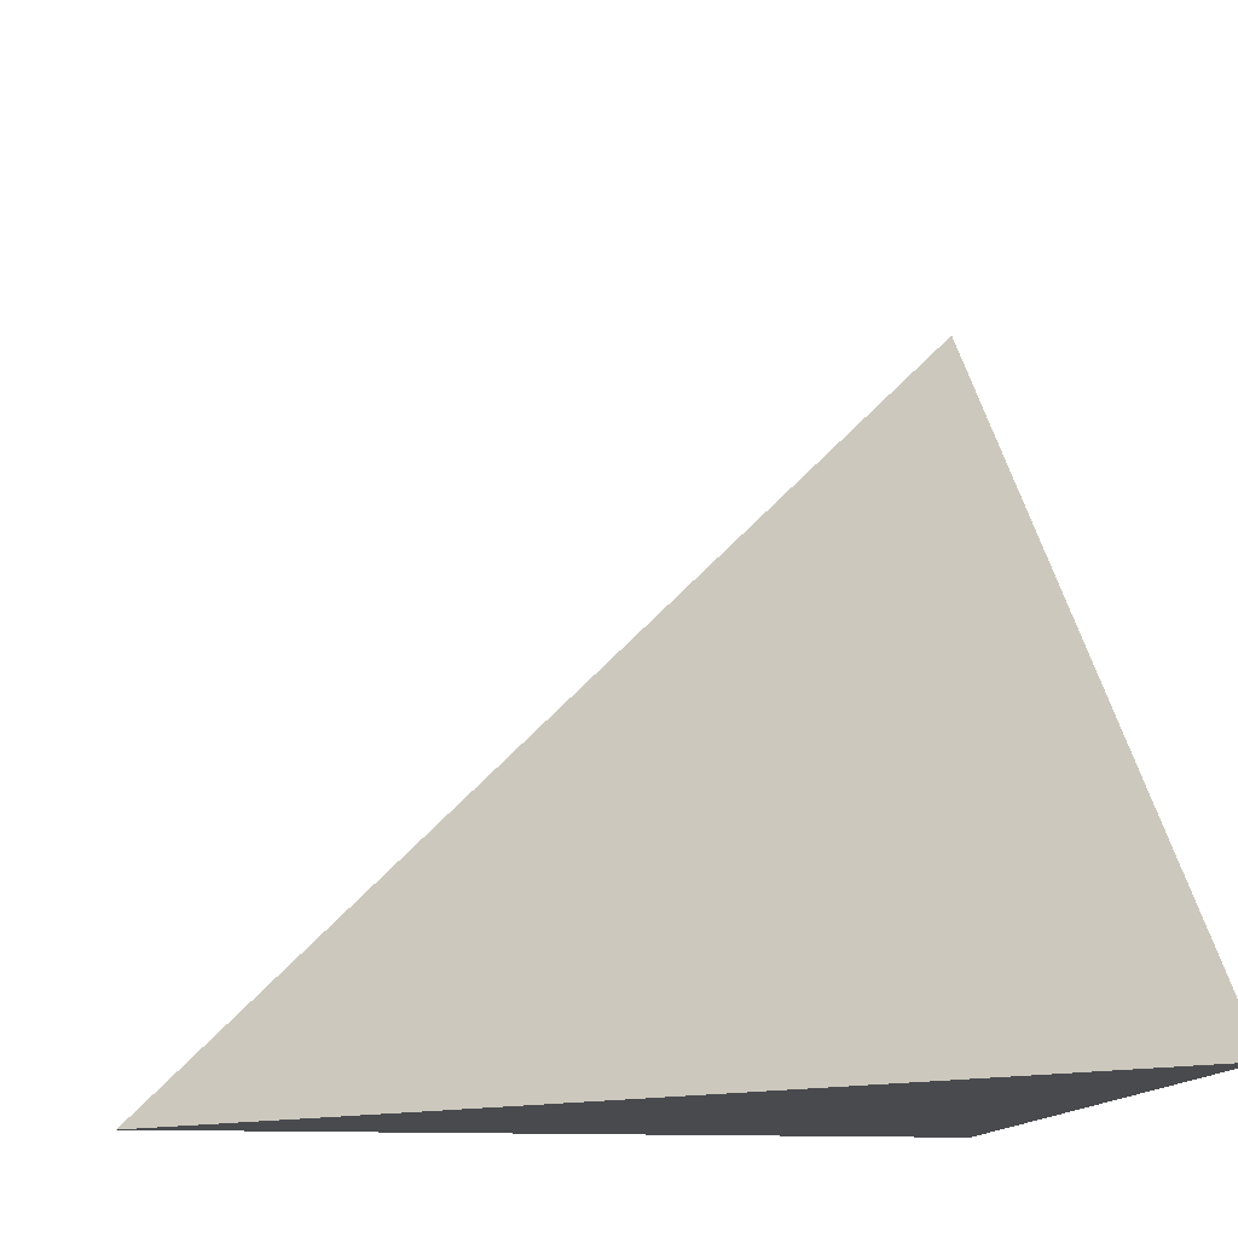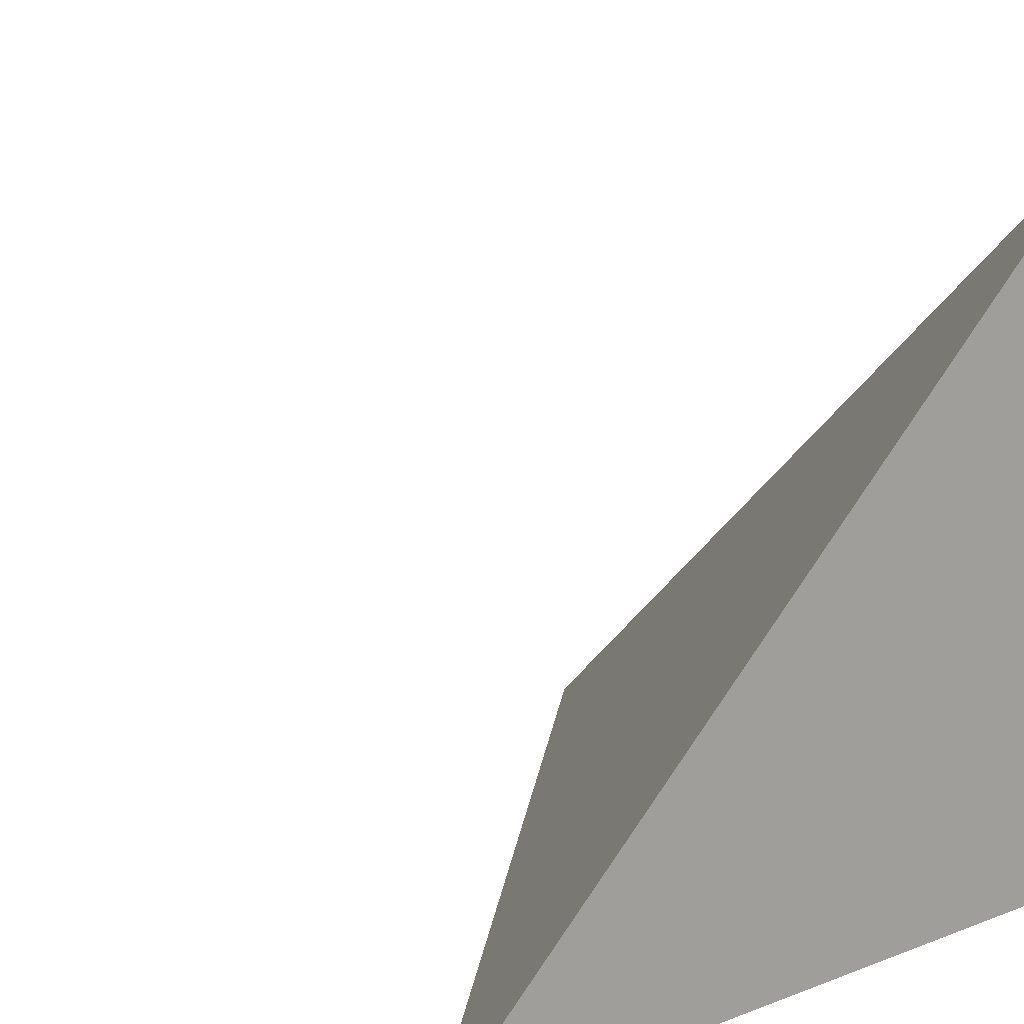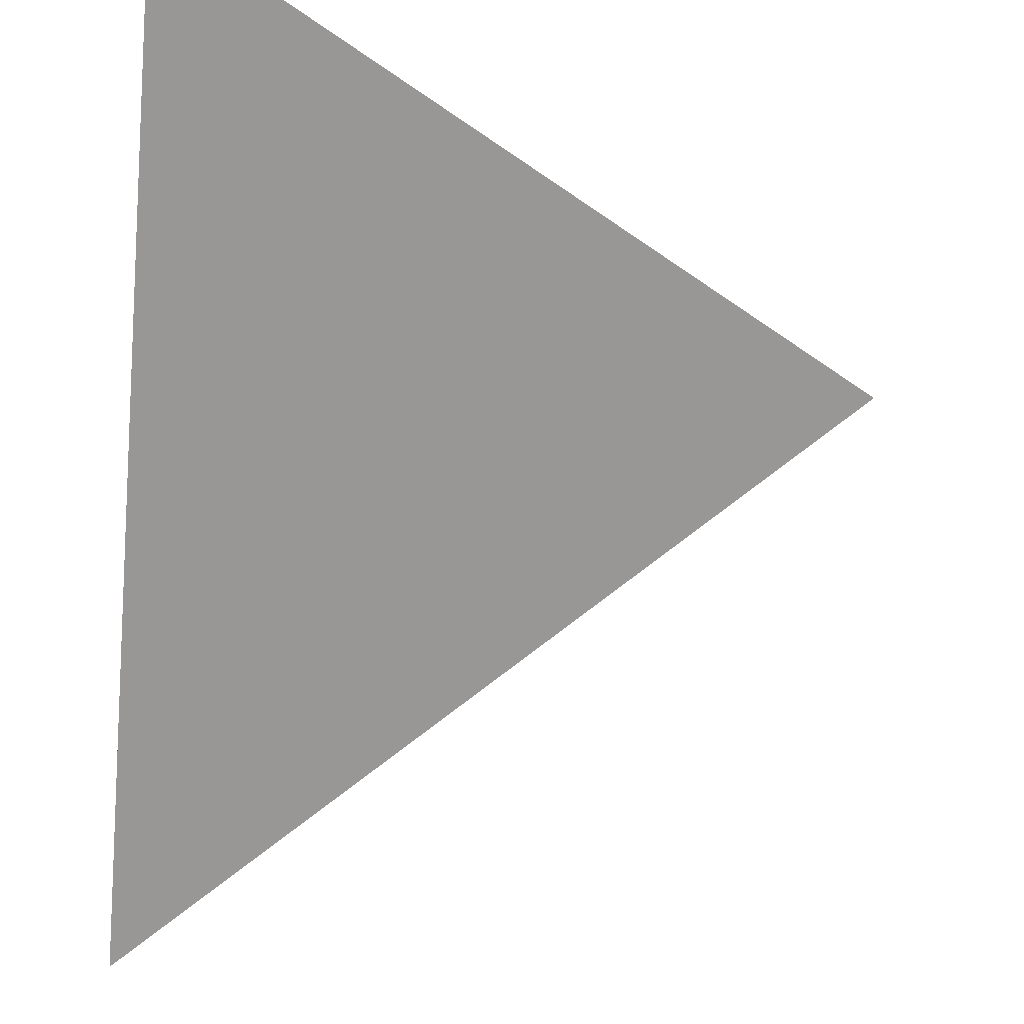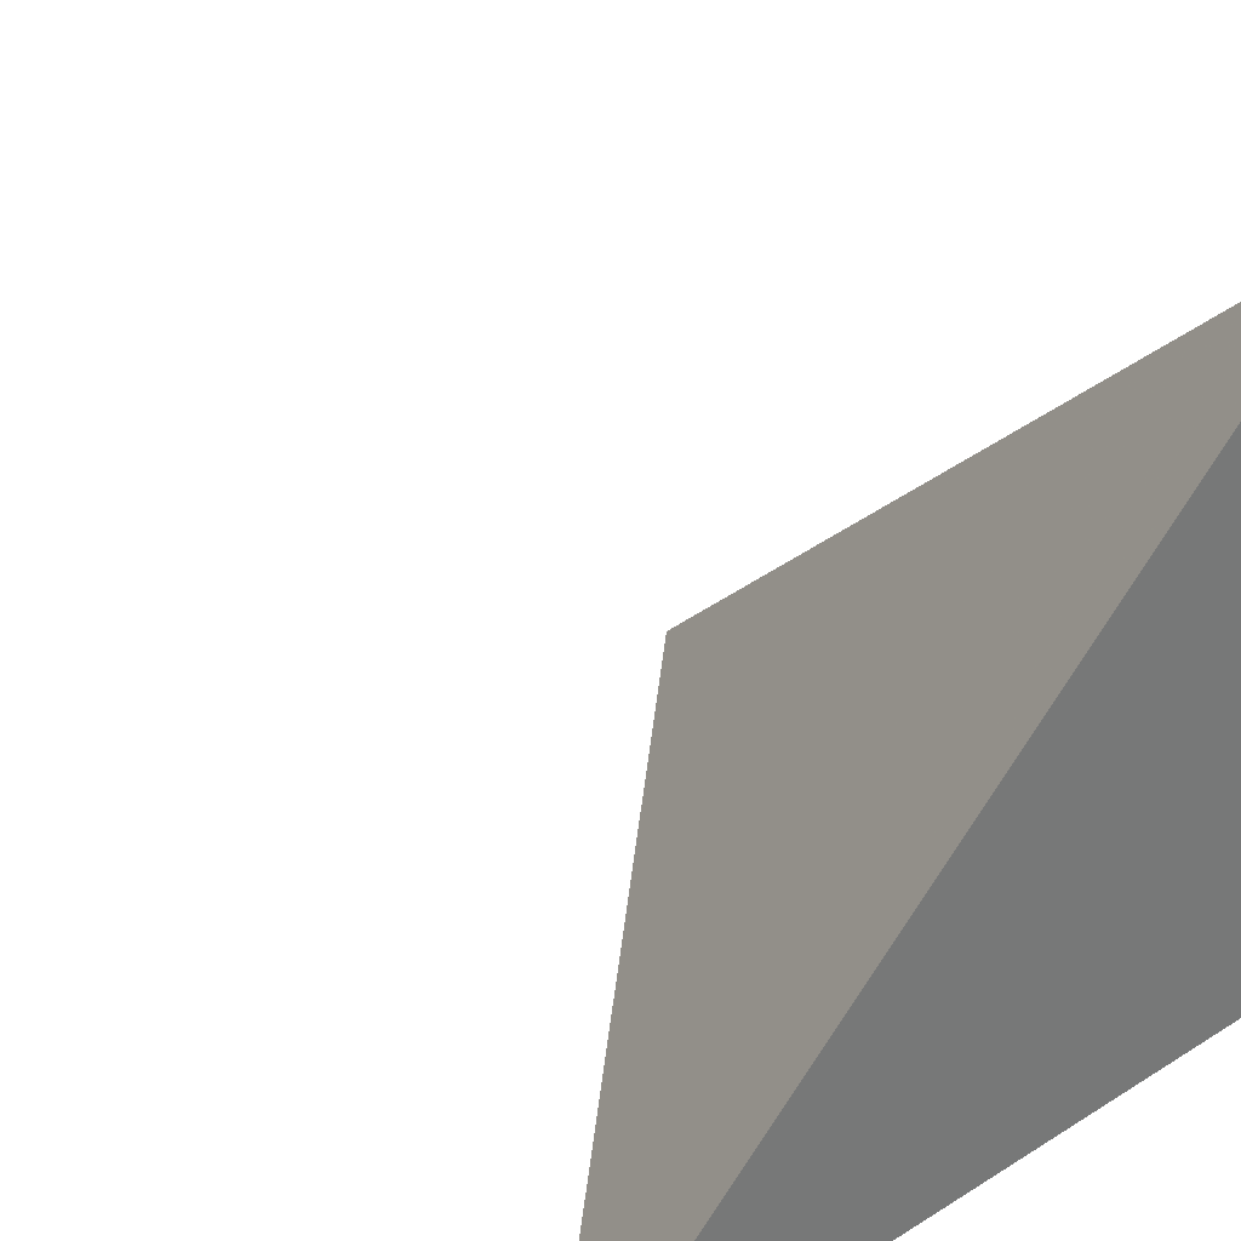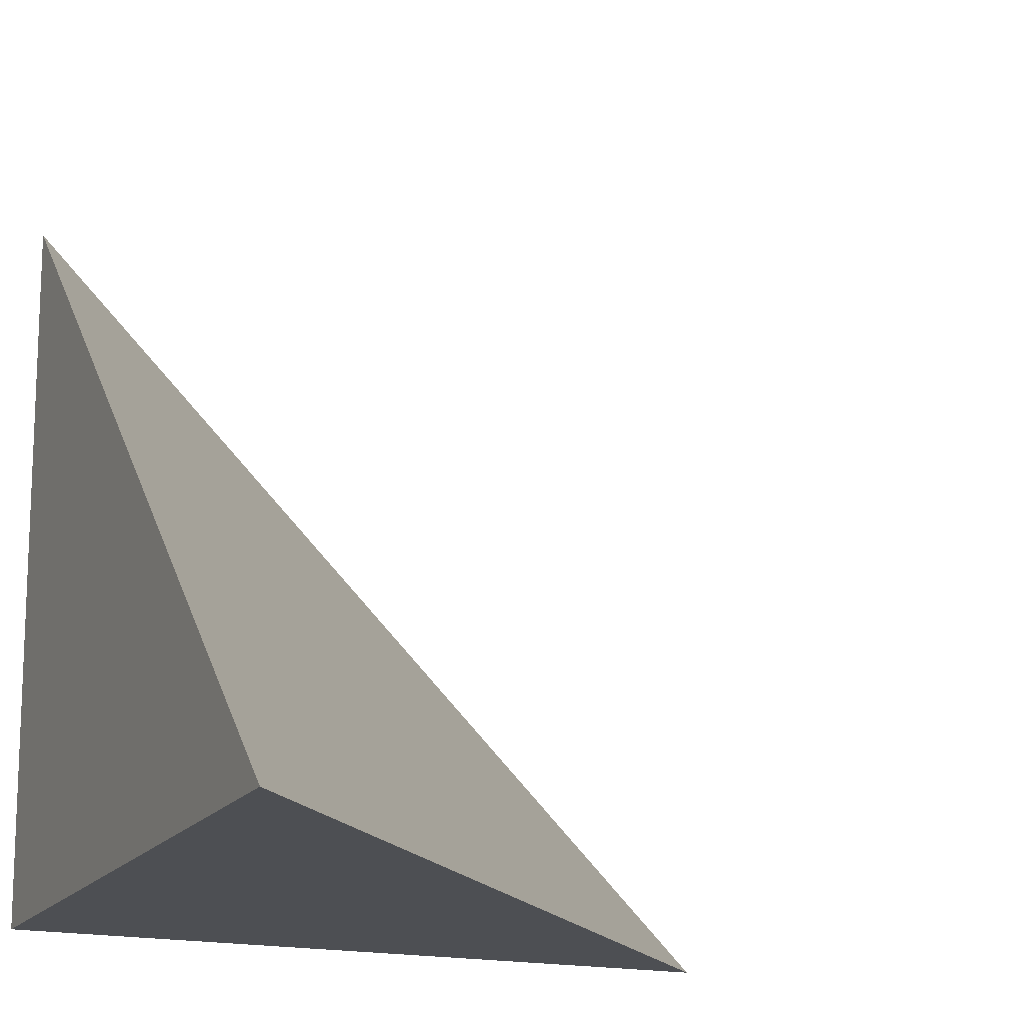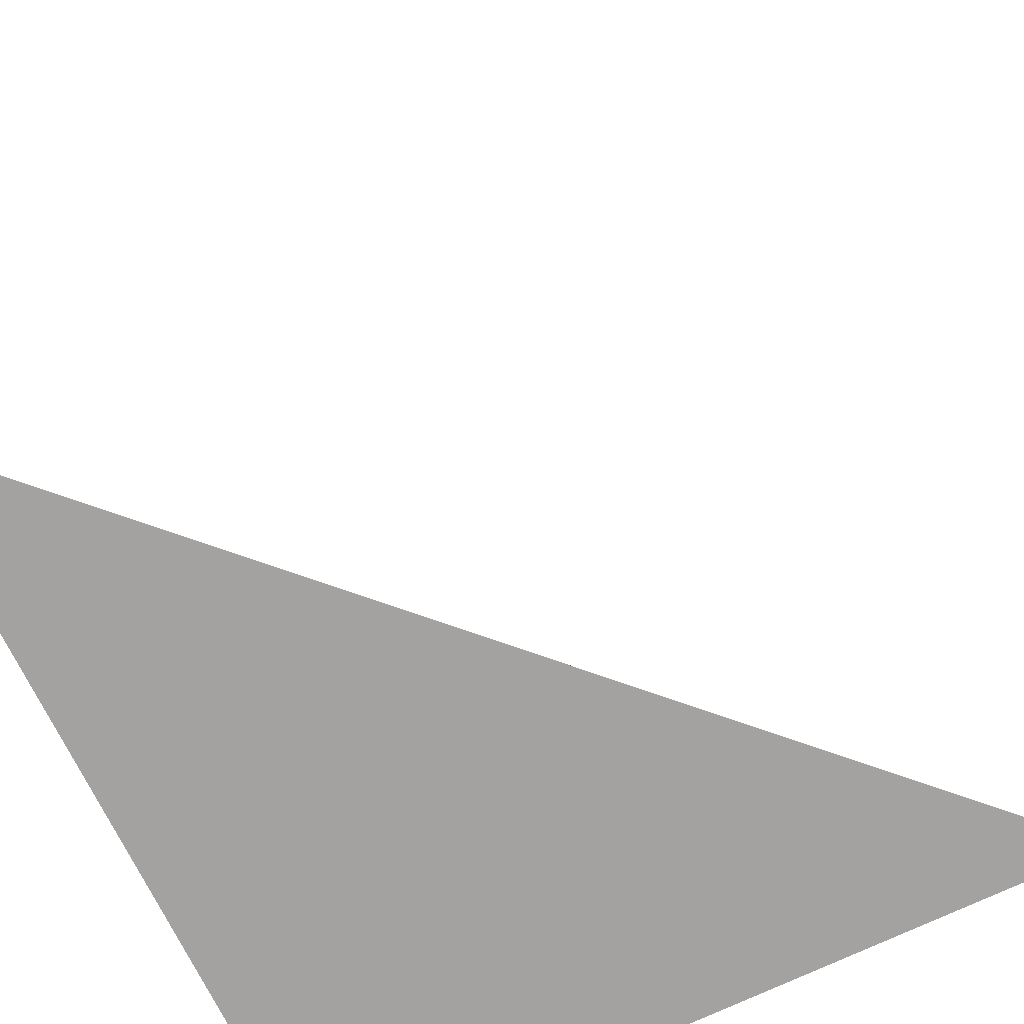
<metadata>
{"format":"obj","ext":"obj","renderer":"f3d","projection":"perspective","resolution":1024,"background":"white","views":[{"elev":-13.7,"azim":171.4,"up":"+Z"},{"elev":16.0,"azim":142.1,"up":"+Y"},{"elev":63.5,"azim":96.6,"up":"+Z"},{"elev":34.0,"azim":140.3,"up":"+Y"},{"elev":-17.7,"azim":-24.3,"up":"+Y"},{"elev":-73.1,"azim":116.2,"up":"+Z"}]}
</metadata>
<code>
v  1.004  0  1.004
v  2.001  0  1.001
v  0.9944  0.985  0.9944
v  1.001  0  2.001
f 1 3 2
f 1 4 3
f 1 2 4
f 2 3 4

</code>
